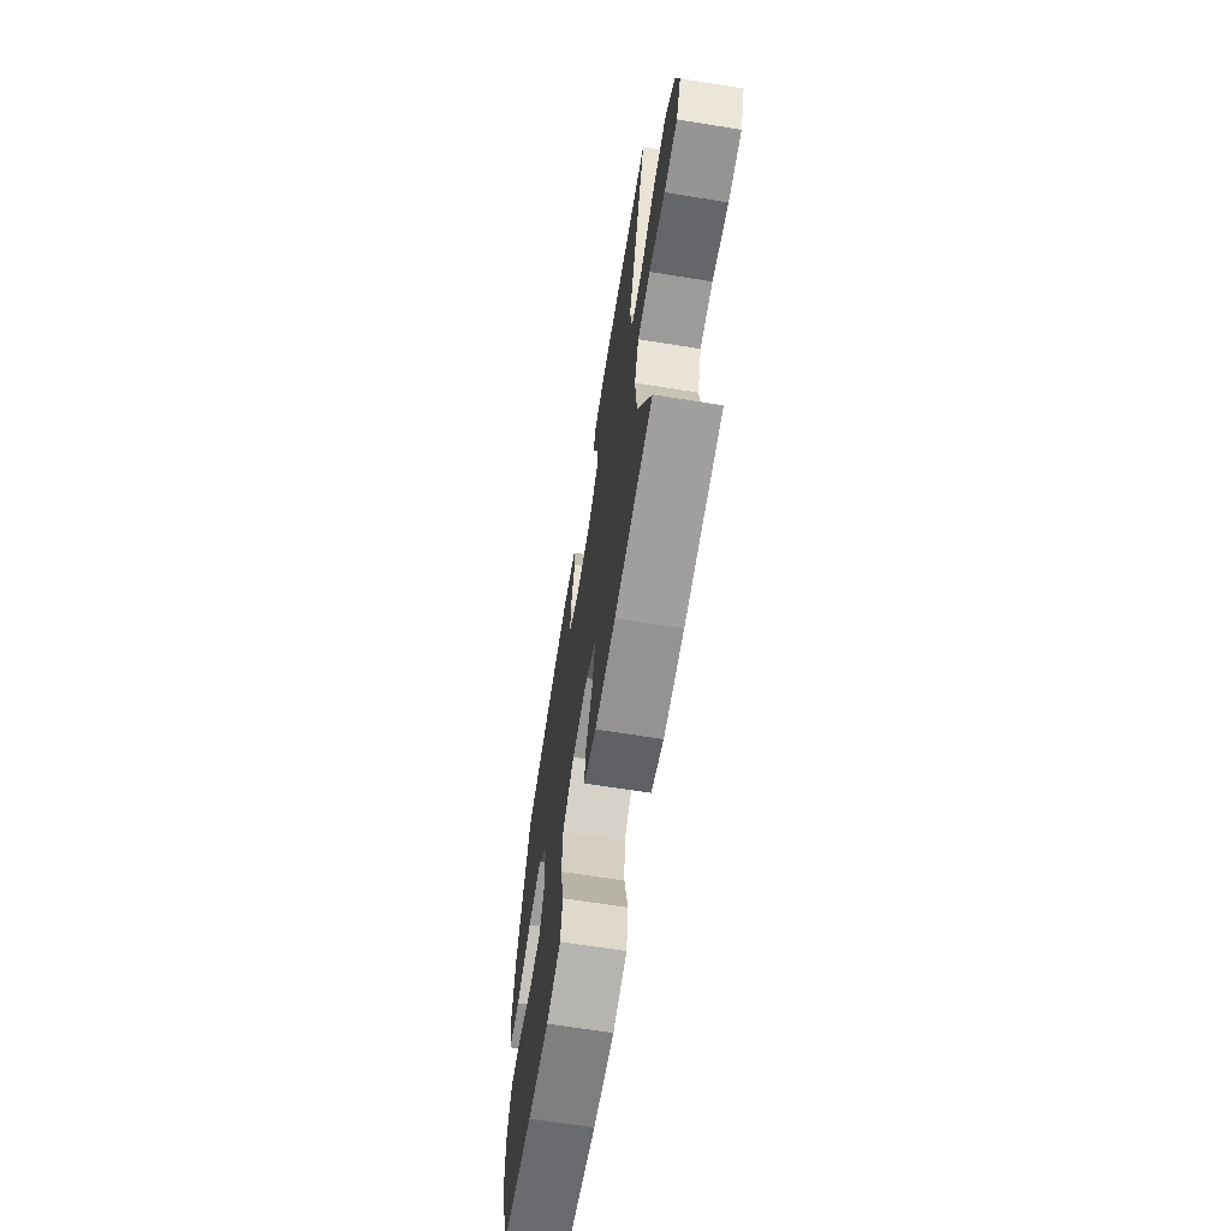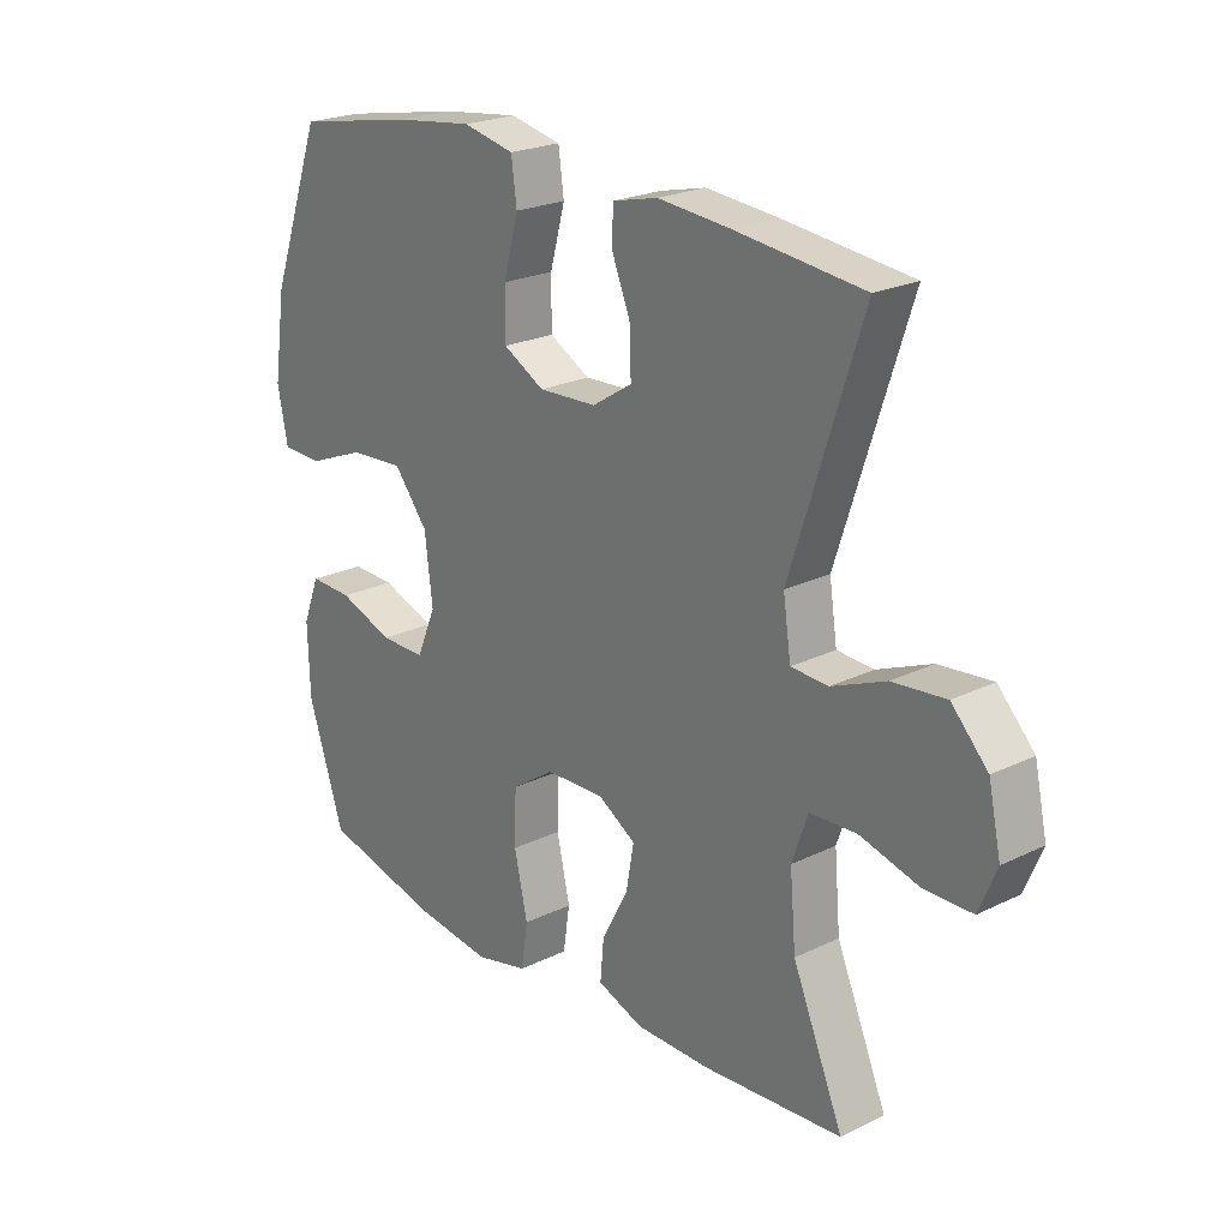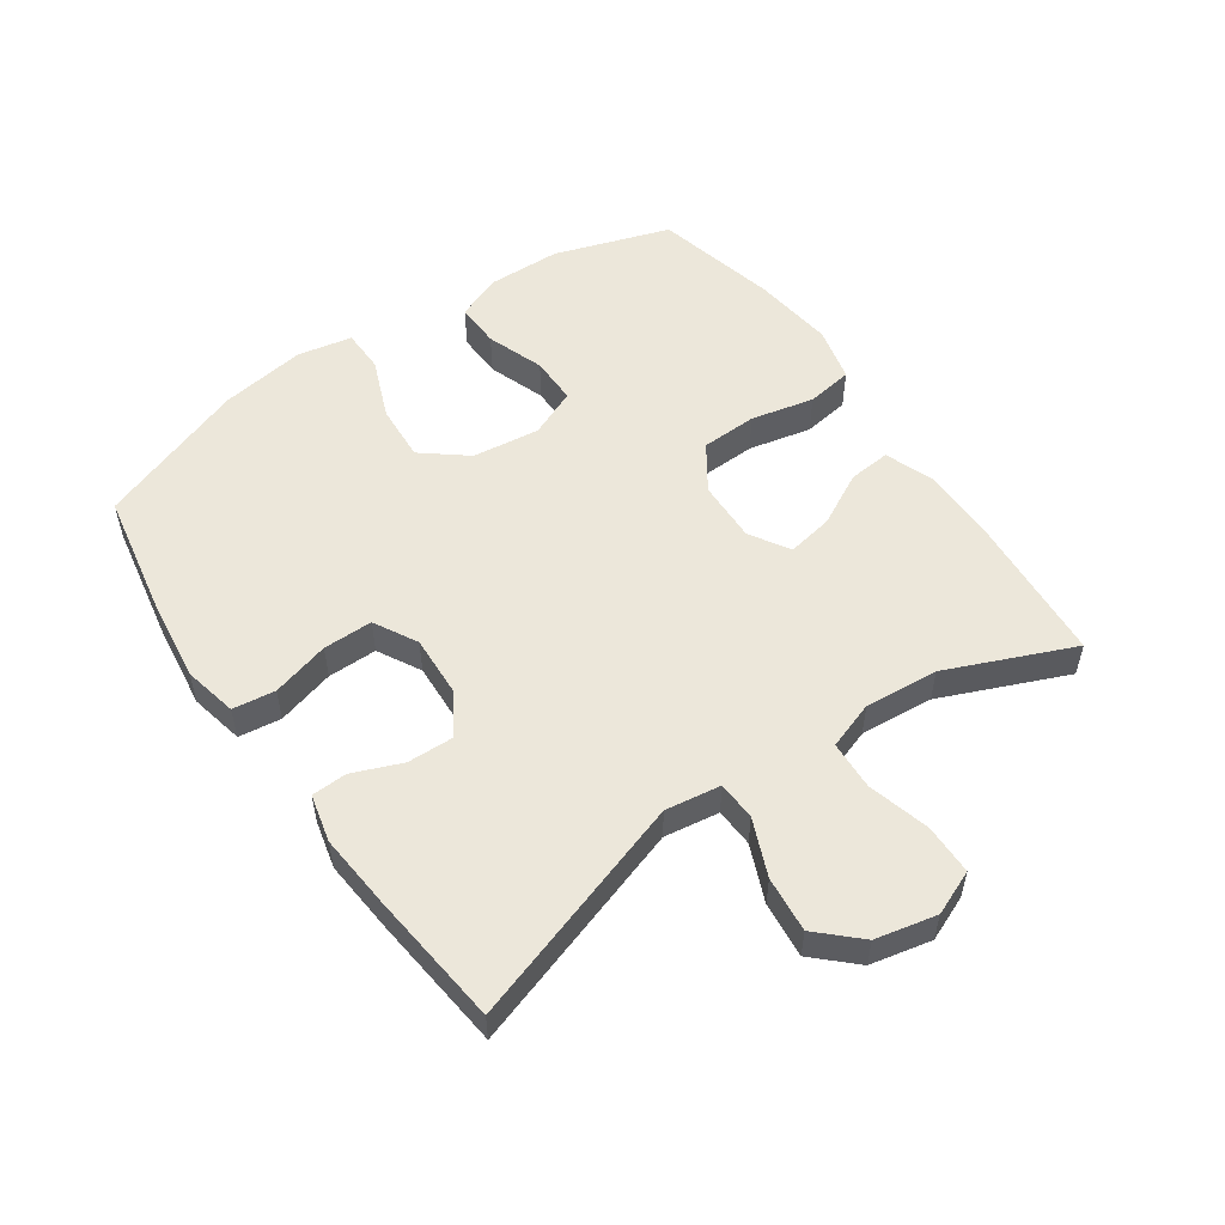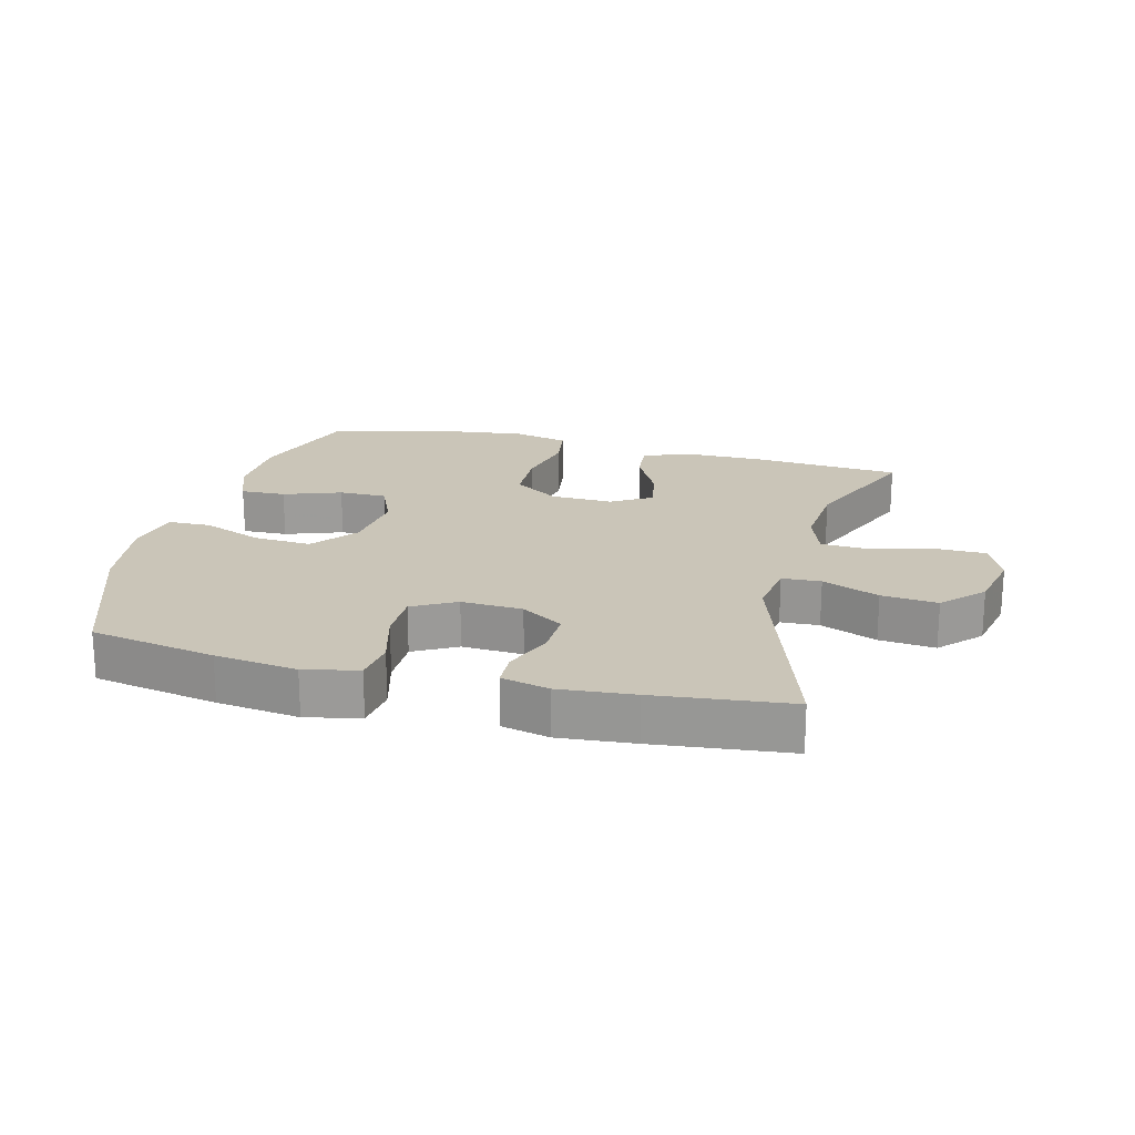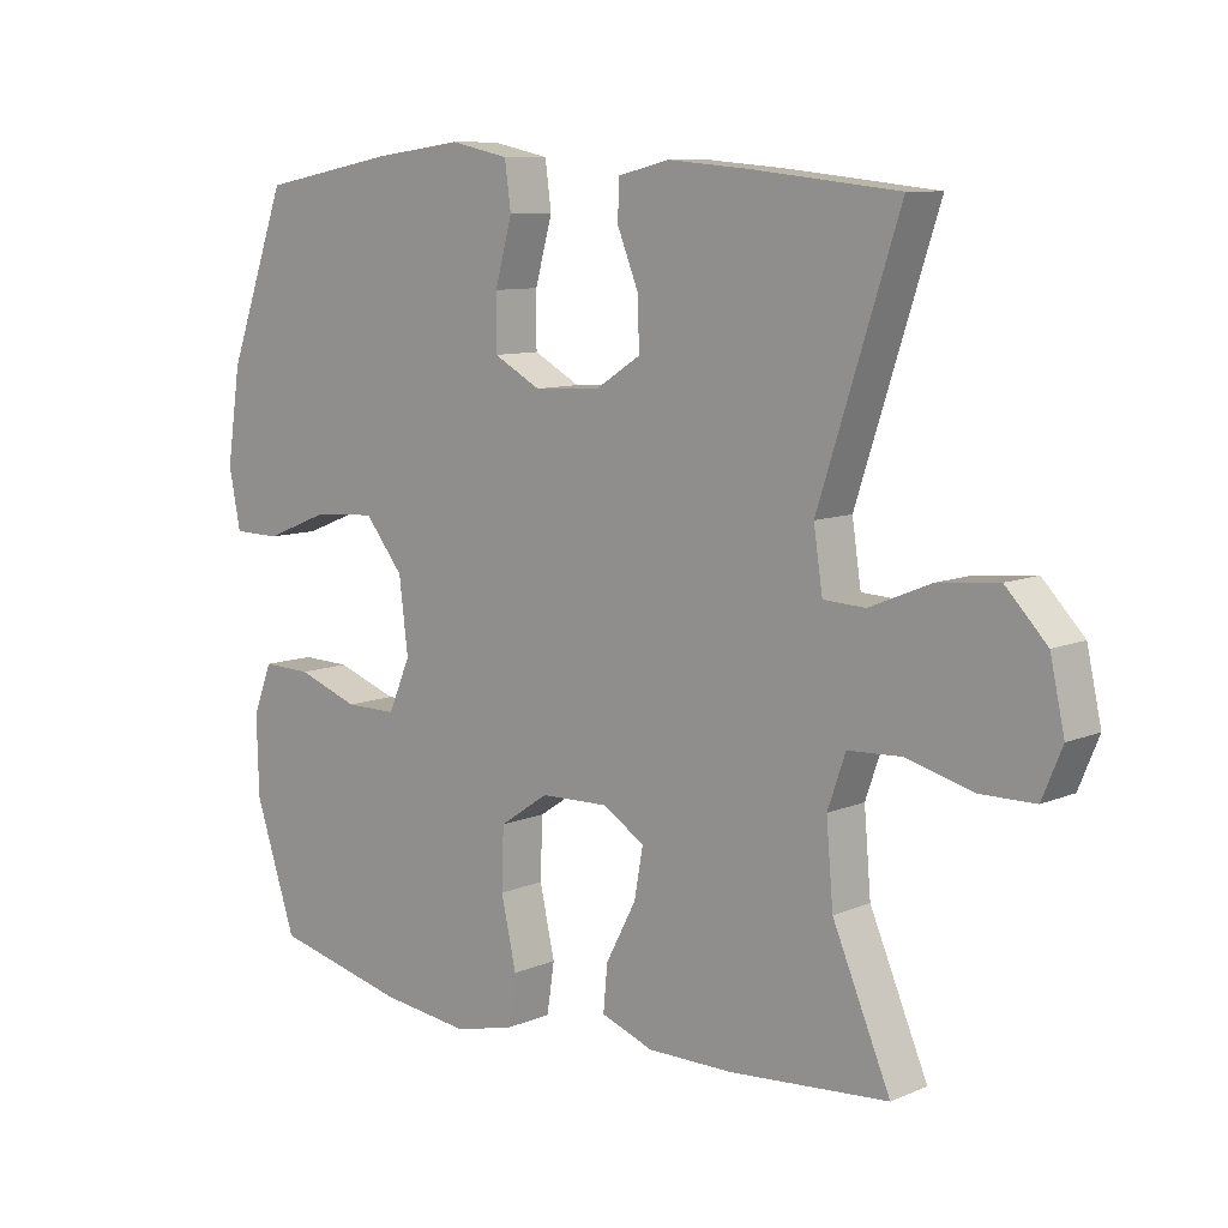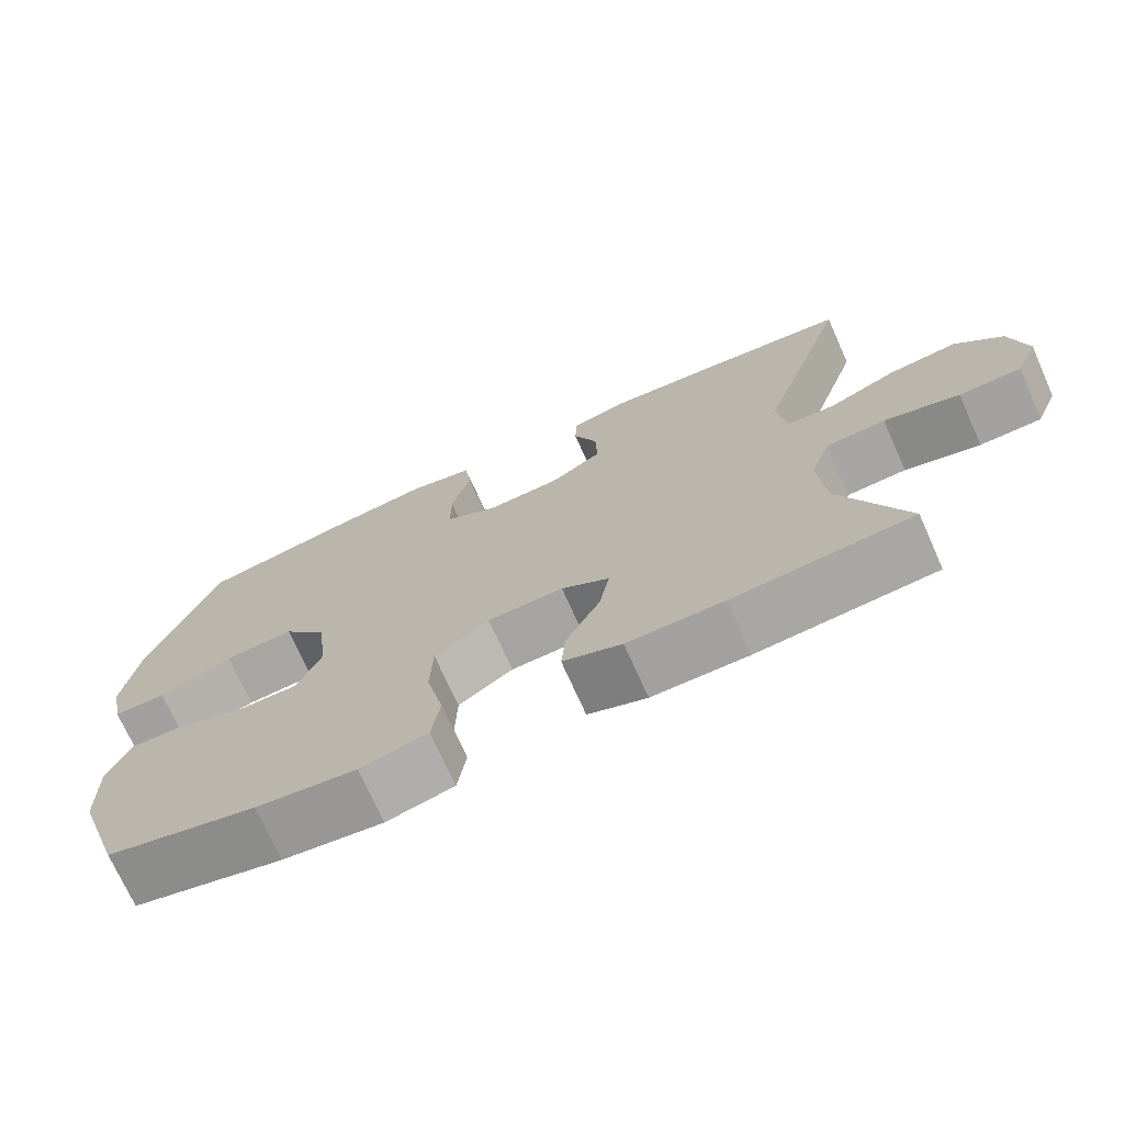
<metadata>
{"format":"obj","ext":"obj","renderer":"f3d","projection":"perspective","resolution":1024,"background":"white","views":[{"elev":-66.8,"azim":80.9,"up":"+Z"},{"elev":22.8,"azim":50.1,"up":"+Z"},{"elev":53.9,"azim":55.2,"up":"+Y"},{"elev":20.4,"azim":14.3,"up":"+Y"},{"elev":9.3,"azim":42.1,"up":"+Z"},{"elev":-72.3,"azim":24.1,"up":"+Z"}]}
</metadata>
<code>
v 0.5 0.07 -0.5
v 0.269 0.07 -0.518
v 0.145 0.07 -0.518
v 0.069 0.07 -0.49
v 0.075 0.07 -0.424
v 0.119 0.07 -0.34
v 0.132 0.07 -0.268
v 0.07 0.07 -0.23
v -0.028 0.07 -0.233
v -0.099 0.07 -0.281
v -0.102 0.07 -0.369
v -0.08 0.07 -0.468
v -0.091 0.07 -0.541
v -0.178 0.07 -0.562
v -0.307 0.07 -0.546
v -0.5 0.07 -0.5
v -0.56 0.07 -0.318
v -0.563 0.07 -0.204
v -0.535 0.07 -0.132
v -0.464 0.07 -0.134
v -0.374 0.07 -0.166
v -0.299 0.07 -0.166
v -0.267 0.07 -0.091
v -0.28 0.07 0.015
v -0.336 0.07 0.085
v -0.426 0.07 0.079
v -0.521 0.07 0.041
v -0.589 0.07 0.042
v -0.606 0.07 0.128
v -0.586 0.07 0.263
v -0.5 0.07 0.5
v -0.303 0.07 0.537
v -0.174 0.07 0.554
v -0.089 0.07 0.536
v -0.08 0.07 0.469
v -0.105 0.07 0.378
v -0.105 0.07 0.3
v -0.037 0.07 0.263
v 0.059 0.07 0.268
v 0.125 0.07 0.31
v 0.123 0.07 0.382
v 0.092 0.07 0.459
v 0.094 0.07 0.515
v 0.169 0.07 0.533
v 0.287 0.07 0.523
v 0.5 0.07 0.5
v 0.383 0.07 0.141
v 0.396 0.07 0.054
v 0.457 0.07 0.051
v 0.546 0.07 0.088
v 0.634 0.07 0.097
v 0.694 0.07 0.034
v 0.715 0.07 -0.062
v 0.686 0.07 -0.132
v 0.606 0.07 -0.133
v 0.509 0.07 -0.107
v 0.432 0.07 -0.111
v 0.406 0.07 -0.186
v 0.416 0.07 -0.302
v 0.5 0 -0.5
v 0.269 0 -0.518
v 0.145 0 -0.518
v 0.069 0 -0.49
v 0.075 0 -0.424
v 0.119 0 -0.34
v 0.132 0 -0.268
v 0.07 0 -0.23
v -0.028 0 -0.233
v -0.099 0 -0.281
v -0.102 0 -0.369
v -0.08 0 -0.468
v -0.091 0 -0.541
v -0.178 0 -0.562
v -0.307 0 -0.546
v -0.5 0 -0.5
v -0.56 0 -0.318
v -0.563 0 -0.204
v -0.535 0 -0.132
v -0.464 0 -0.134
v -0.374 0 -0.166
v -0.299 0 -0.166
v -0.267 0 -0.091
v -0.28 0 0.015
v -0.336 0 0.085
v -0.426 0 0.079
v -0.521 0 0.041
v -0.589 0 0.042
v -0.606 0 0.128
v -0.586 0 0.263
v -0.5 0 0.5
v -0.303 0 0.537
v -0.174 0 0.554
v -0.089 0 0.536
v -0.08 0 0.469
v -0.105 0 0.378
v -0.105 0 0.3
v -0.037 0 0.263
v 0.059 0 0.268
v 0.125 0 0.31
v 0.123 0 0.382
v 0.092 0 0.459
v 0.094 0 0.515
v 0.169 0 0.533
v 0.287 0 0.523
v 0.5 0 0.5
v 0.383 0 0.141
v 0.396 0 0.054
v 0.457 0 0.051
v 0.546 0 0.088
v 0.634 0 0.097
v 0.694 0 0.034
v 0.715 0 -0.062
v 0.686 0 -0.132
v 0.606 0 -0.133
v 0.509 0 -0.107
v 0.432 0 -0.111
v 0.406 0 -0.186
v 0.416 0 -0.302
f 54 55 56
f 53 54 56
f 52 53 56
f 51 52 56
f 50 51 56
f 49 50 56
f 48 49 56 57
f 45 46 47
f 44 45 47
f 43 44 47
f 42 43 47
f 41 42 47
f 40 41 47 48
f 48 57 58
f 40 48 58
f 39 40 58
f 34 35 36
f 33 34 36
f 32 33 36
f 31 32 36
f 30 31 36
f 29 30 36
f 28 29 36
f 27 28 36
f 26 27 36
f 25 26 36 37
f 24 25 37 38
f 19 20 21
f 18 19 21
f 17 18 21
f 16 17 21
f 15 16 21
f 14 15 21
f 13 14 21
f 12 13 21
f 11 12 21
f 10 11 21 22
f 9 10 22 23
f 4 5 6
f 3 4 6
f 2 3 6
f 1 2 6
f 59 1 6
f 59 6 7
f 58 59 7 8
f 38 39 58
f 24 38 58
f 23 24 58
f 9 23 58
f 8 9 58
f 115 114 113
f 115 113 112
f 115 112 111
f 115 111 110
f 115 110 109
f 115 109 108
f 116 115 108 107
f 106 105 104
f 106 104 103
f 106 103 102
f 106 102 101
f 106 101 100
f 107 106 100 99
f 117 116 107
f 117 107 99
f 117 99 98
f 95 94 93
f 95 93 92
f 95 92 91
f 95 91 90
f 95 90 89
f 95 89 88
f 95 88 87
f 95 87 86
f 95 86 85
f 96 95 85 84
f 97 96 84 83
f 80 79 78
f 80 78 77
f 80 77 76
f 80 76 75
f 80 75 74
f 80 74 73
f 80 73 72
f 80 72 71
f 80 71 70
f 81 80 70 69
f 82 81 69 68
f 65 64 63
f 65 63 62
f 65 62 61
f 65 61 60
f 65 60 118
f 66 65 118
f 67 66 118 117
f 117 98 97
f 117 97 83
f 117 83 82
f 117 82 68
f 117 68 67
f 1 60 61 2
f 2 61 62 3
f 3 62 63 4
f 4 63 64 5
f 5 64 65 6
f 6 65 66 7
f 7 66 67 8
f 8 67 68 9
f 9 68 69 10
f 10 69 70 11
f 11 70 71 12
f 12 71 72 13
f 13 72 73 14
f 14 73 74 15
f 15 74 75 16
f 16 75 76 17
f 17 76 77 18
f 18 77 78 19
f 19 78 79 20
f 20 79 80 21
f 21 80 81 22
f 22 81 82 23
f 23 82 83 24
f 24 83 84 25
f 25 84 85 26
f 26 85 86 27
f 27 86 87 28
f 28 87 88 29
f 29 88 89 30
f 30 89 90 31
f 31 90 91 32
f 32 91 92 33
f 33 92 93 34
f 34 93 94 35
f 35 94 95 36
f 36 95 96 37
f 37 96 97 38
f 38 97 98 39
f 39 98 99 40
f 40 99 100 41
f 41 100 101 42
f 42 101 102 43
f 43 102 103 44
f 44 103 104 45
f 45 104 105 46
f 46 105 106 47
f 47 106 107 48
f 48 107 108 49
f 49 108 109 50
f 50 109 110 51
f 51 110 111 52
f 52 111 112 53
f 53 112 113 54
f 54 113 114 55
f 55 114 115 56
f 56 115 116 57
f 57 116 117 58
f 58 117 118 59
f 59 118 60 1

</code>
